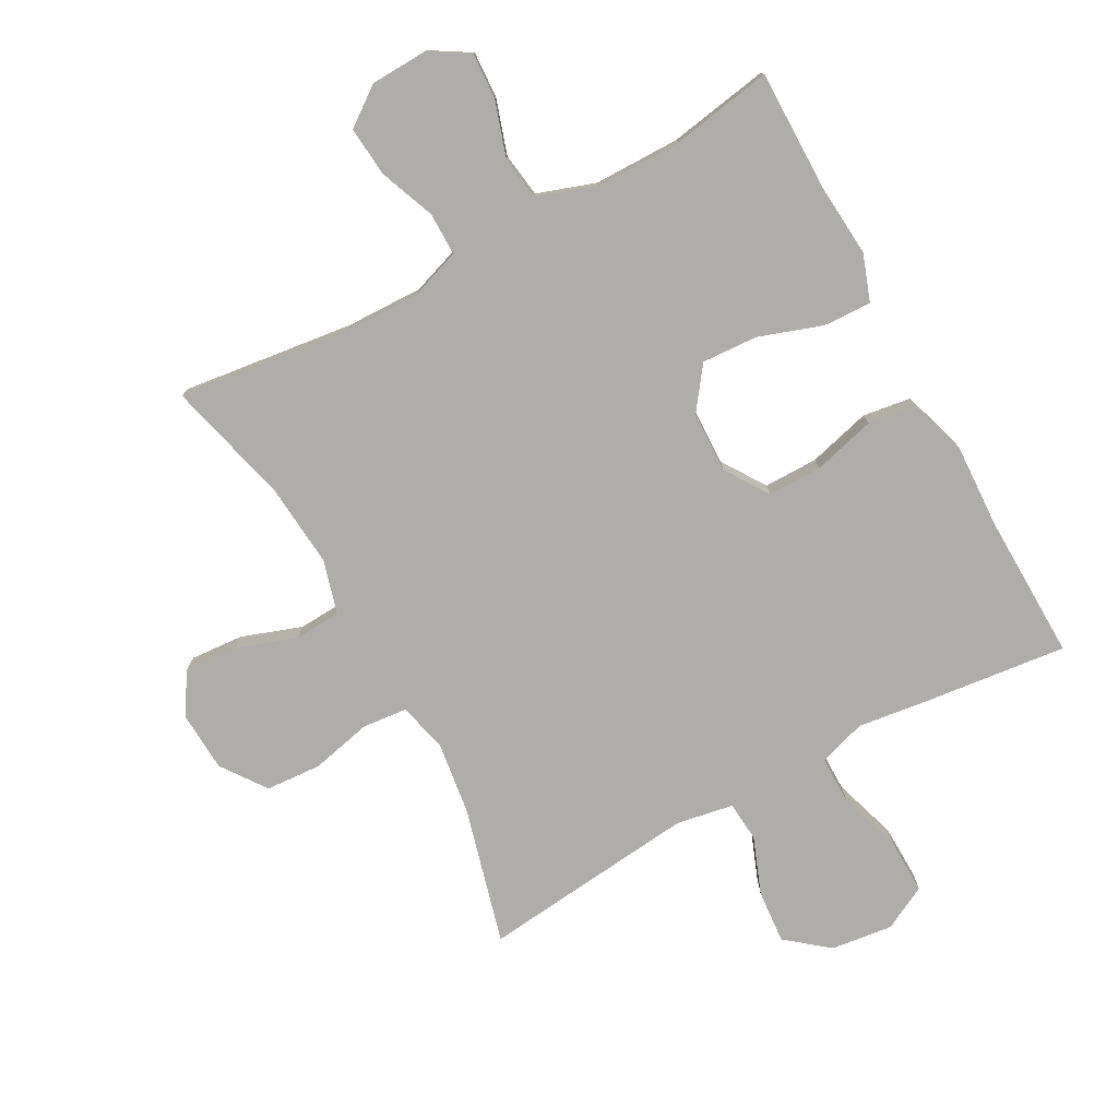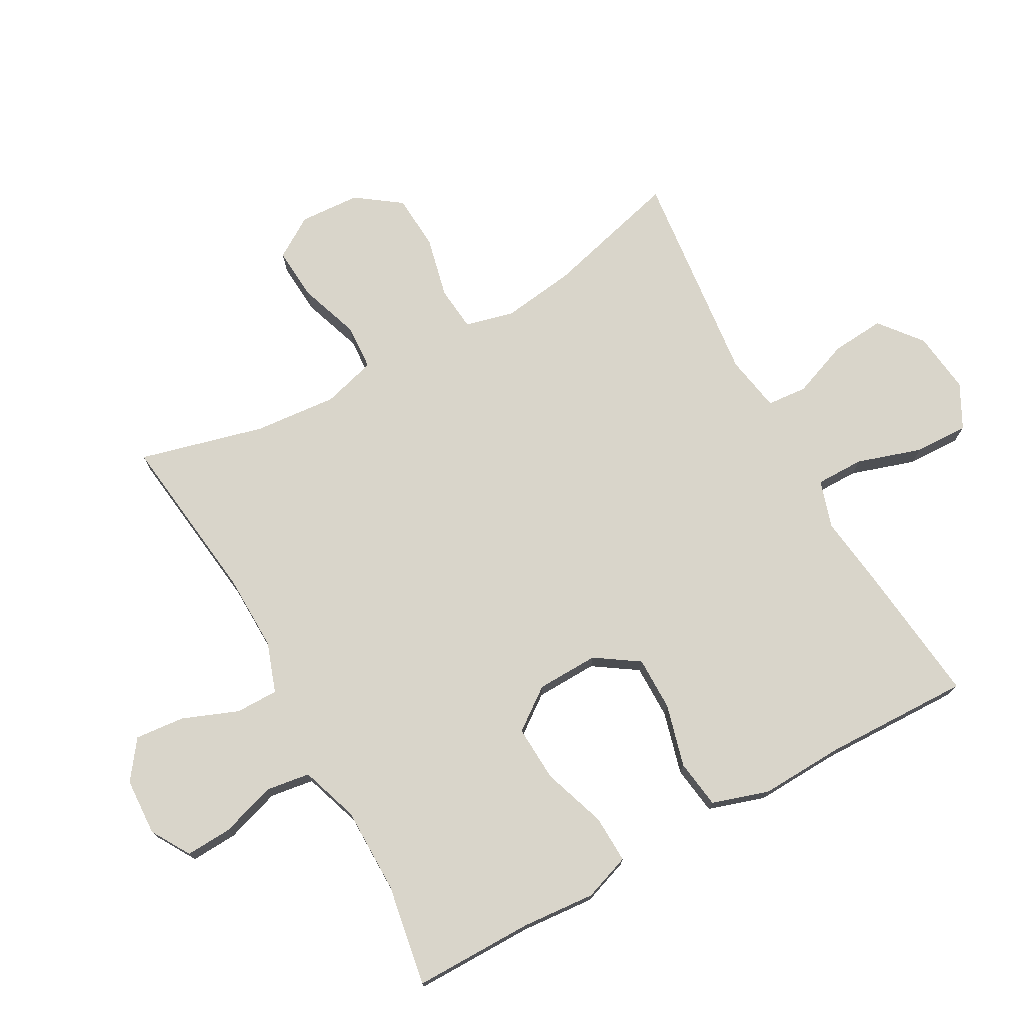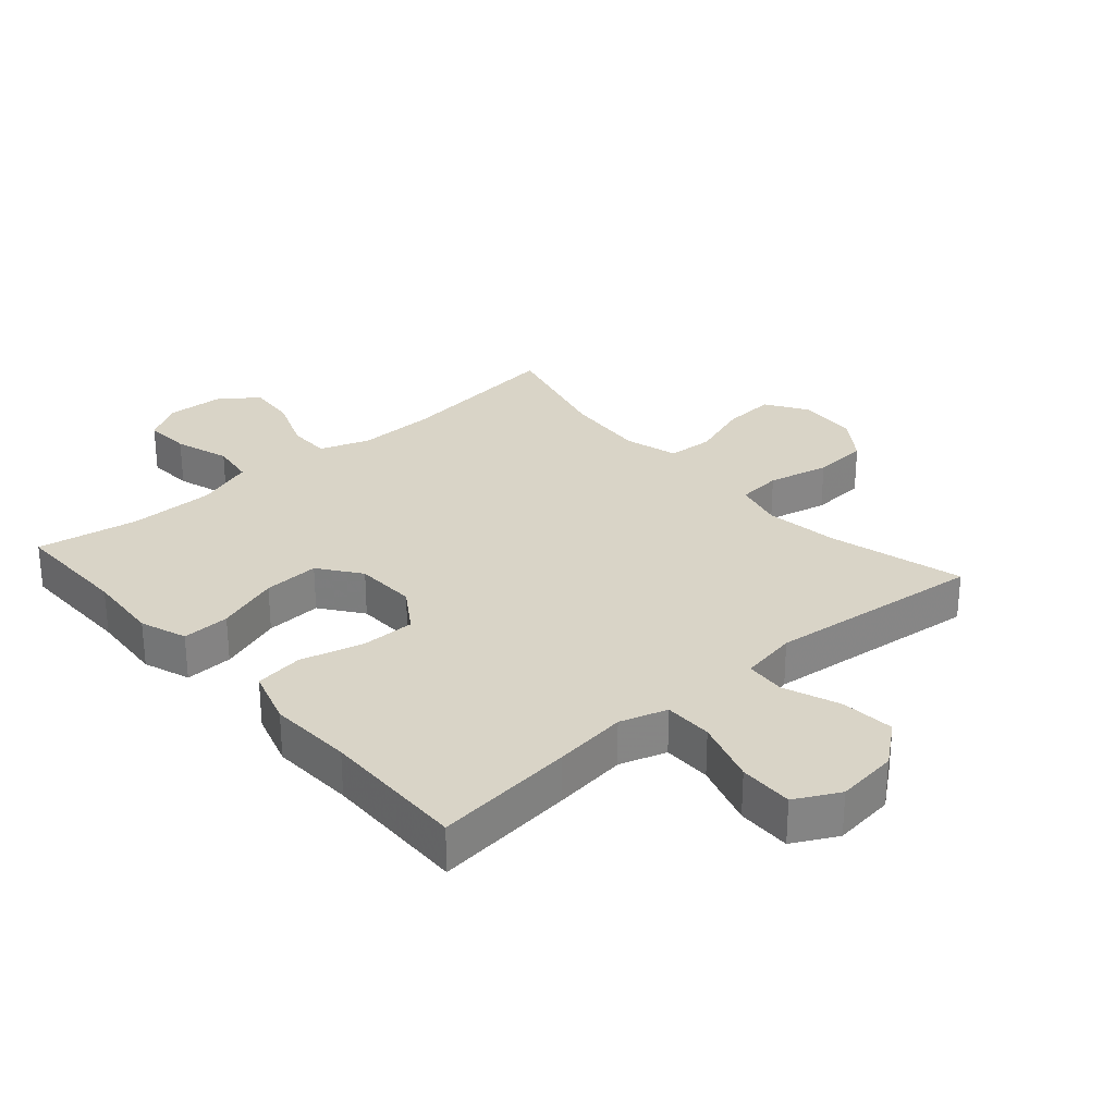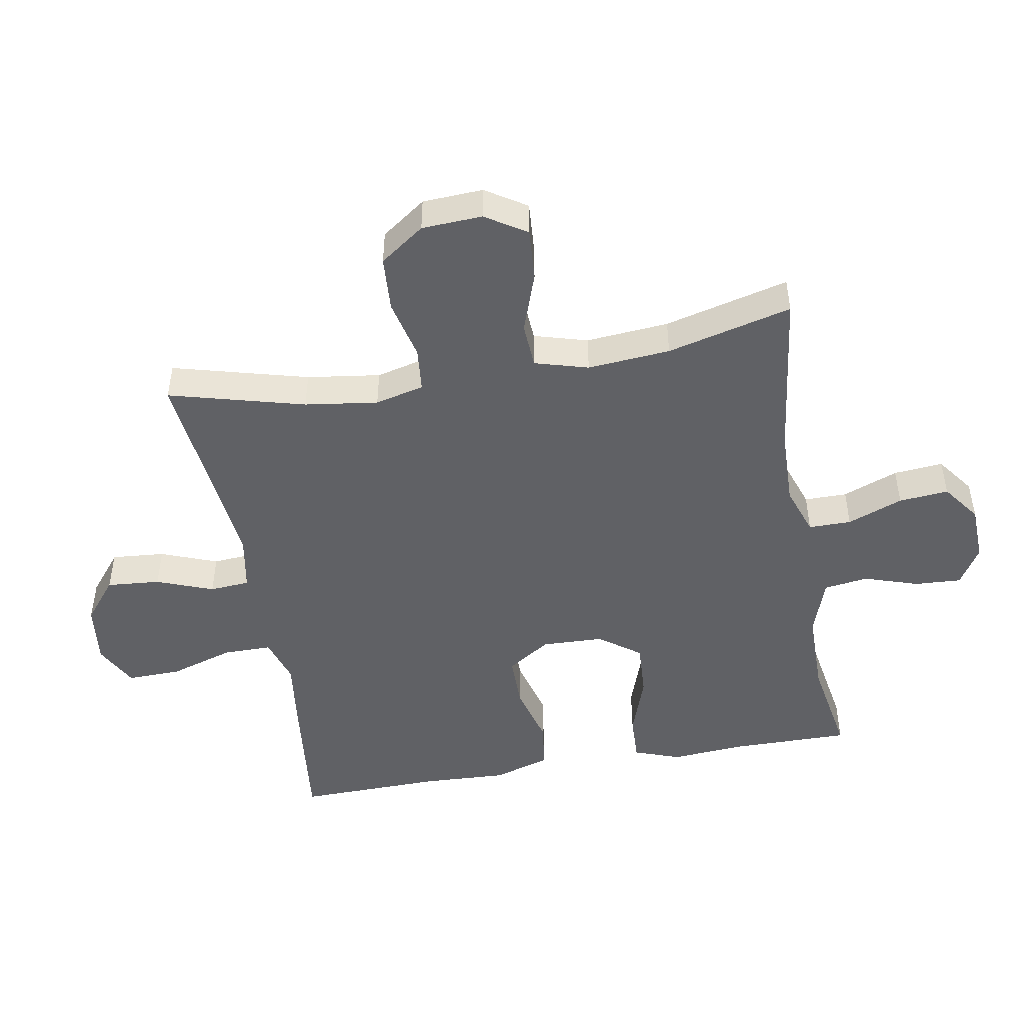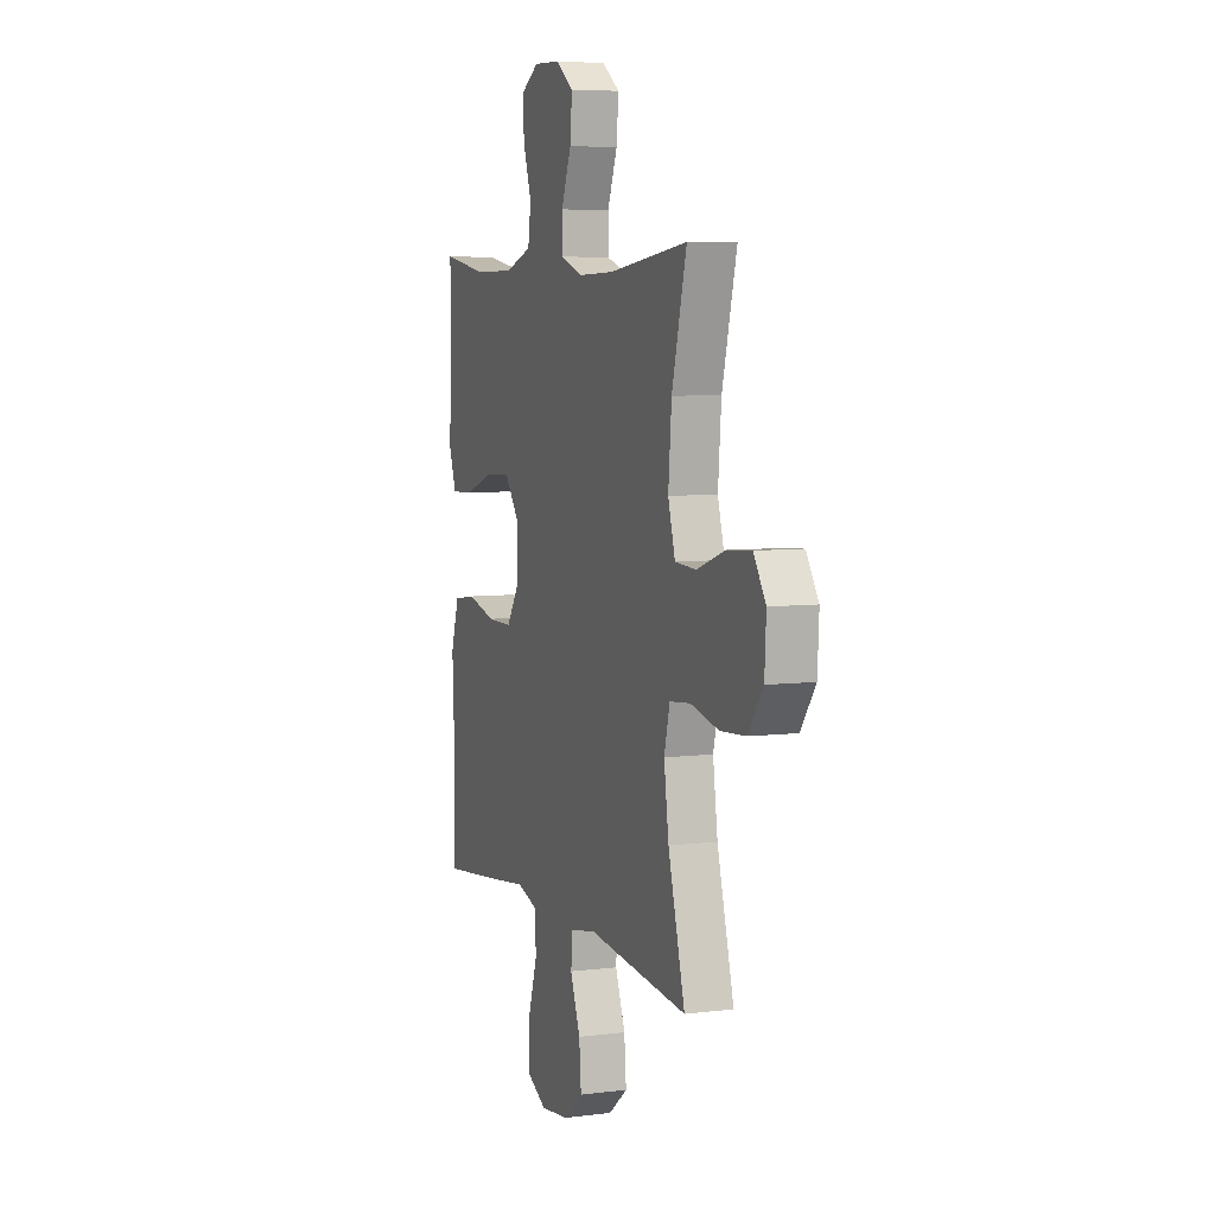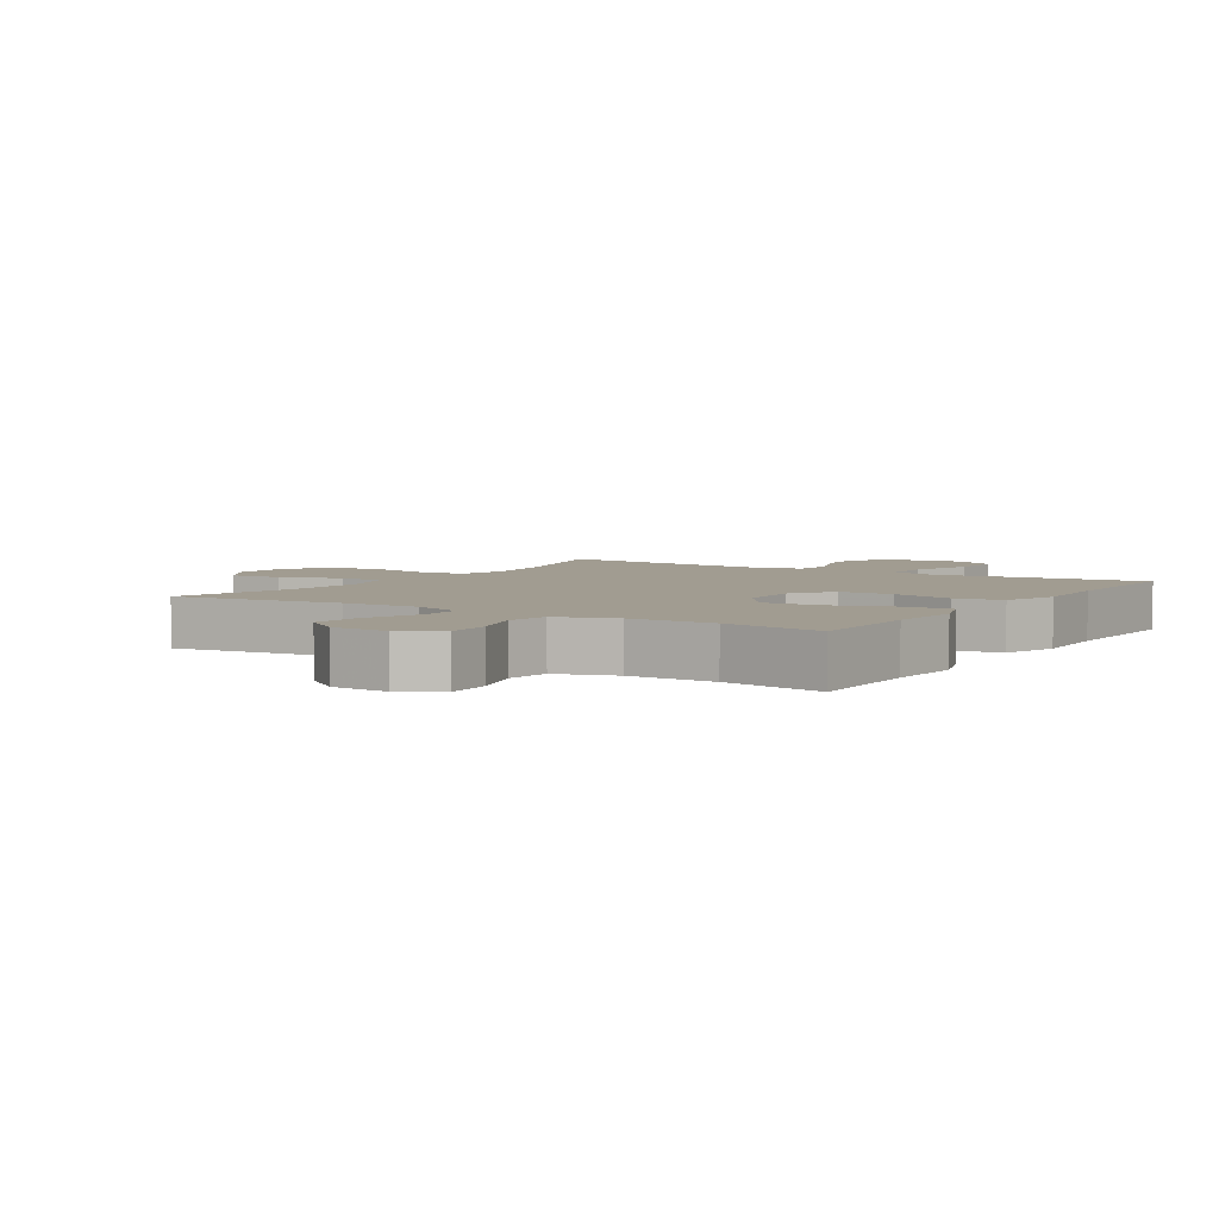
<metadata>
{"format":"obj","ext":"obj","renderer":"f3d","projection":"perspective","resolution":1024,"background":"white","views":[{"elev":-77.3,"azim":28.7,"up":"+Y"},{"elev":74.4,"azim":61.2,"up":"+Y"},{"elev":28.7,"azim":138.8,"up":"+Y"},{"elev":-47.6,"azim":-80.0,"up":"+Y"},{"elev":6.2,"azim":-110.7,"up":"+Z"},{"elev":4.5,"azim":32.8,"up":"+Y"}]}
</metadata>
<code>
v -0.5 0.07 -0.5
v -0.443 0.07 -0.287
v -0.427 0.07 -0.172
v -0.446 0.07 -0.095
v -0.516 0.07 -0.088
v -0.612 0.07 -0.11
v -0.699 0.07 -0.104
v -0.749 0.07 -0.034
v -0.754 0.07 0.061
v -0.713 0.07 0.125
v -0.63 0.07 0.119
v -0.535 0.07 0.086
v -0.463 0.07 0.09
v -0.439 0.07 0.174
v -0.45 0.07 0.304
v -0.5 0.07 0.5
v -0.232 0.07 0.466
v -0.111 0.07 0.463
v -0.033 0.07 0.49
v -0.033 0.07 0.557
v -0.067 0.07 0.644
v -0.074 0.07 0.722
v -0.014 0.07 0.766
v 0.076 0.07 0.77
v 0.137 0.07 0.733
v 0.133 0.07 0.66
v 0.105 0.07 0.574
v 0.115 0.07 0.505
v 0.206 0.07 0.474
v 0.341 0.07 0.473
v 0.5 0.07 0.5
v 0.499 0.07 0.312
v 0.508 0.07 0.196
v 0.482 0.07 0.123
v 0.407 0.07 0.126
v 0.308 0.07 0.16
v 0.22 0.07 0.165
v 0.172 0.07 0.1
v 0.169 0.07 0.003
v 0.214 0.07 -0.065
v 0.299 0.07 -0.065
v 0.397 0.07 -0.039
v 0.473 0.07 -0.05
v 0.501 0.07 -0.139
v 0.495 0.07 -0.271
v 0.5 0.07 -0.5
v 0.28 0.07 -0.475
v 0.165 0.07 -0.46
v 0.091 0.07 -0.483
v 0.091 0.07 -0.559
v 0.123 0.07 -0.66
v 0.125 0.07 -0.745
v 0.056 0.07 -0.781
v -0.041 0.07 -0.769
v -0.107 0.07 -0.716
v -0.1 0.07 -0.632
v -0.066 0.07 -0.543
v -0.071 0.07 -0.48
v -0.16 0.07 -0.464
v -0.5 0 -0.5
v -0.443 0 -0.287
v -0.427 0 -0.172
v -0.446 0 -0.095
v -0.516 0 -0.088
v -0.612 0 -0.11
v -0.699 0 -0.104
v -0.749 0 -0.034
v -0.754 0 0.061
v -0.713 0 0.125
v -0.63 0 0.119
v -0.535 0 0.086
v -0.463 0 0.09
v -0.439 0 0.174
v -0.45 0 0.304
v -0.5 0 0.5
v -0.232 0 0.466
v -0.111 0 0.463
v -0.033 0 0.49
v -0.033 0 0.557
v -0.067 0 0.644
v -0.074 0 0.722
v -0.014 0 0.766
v 0.076 0 0.77
v 0.137 0 0.733
v 0.133 0 0.66
v 0.105 0 0.574
v 0.115 0 0.505
v 0.206 0 0.474
v 0.341 0 0.473
v 0.5 0 0.5
v 0.499 0 0.312
v 0.508 0 0.196
v 0.482 0 0.123
v 0.407 0 0.126
v 0.308 0 0.16
v 0.22 0 0.165
v 0.172 0 0.1
v 0.169 0 0.003
v 0.214 0 -0.065
v 0.299 0 -0.065
v 0.397 0 -0.039
v 0.473 0 -0.05
v 0.501 0 -0.139
v 0.495 0 -0.271
v 0.5 0 -0.5
v 0.28 0 -0.475
v 0.165 0 -0.46
v 0.091 0 -0.483
v 0.091 0 -0.559
v 0.123 0 -0.66
v 0.125 0 -0.745
v 0.056 0 -0.781
v -0.041 0 -0.769
v -0.107 0 -0.716
v -0.1 0 -0.632
v -0.066 0 -0.543
v -0.071 0 -0.48
v -0.16 0 -0.464
f 54 55 56 57
f 54 57 58
f 53 54 58
f 50 51 52 53
f 49 50 53 58
f 48 49 58 59
f 45 46 47 48
f 44 45 48 59
f 41 42 43 44
f 40 41 44 59
f 33 34 35 36
f 32 33 36 37
f 30 31 32 37
f 29 30 37 38
f 24 25 26 27
f 24 27 28
f 23 24 28
f 20 21 22 23
f 19 20 23 28
f 18 19 28 29
f 15 16 17
f 14 15 17 18
f 13 14 18 29
f 9 10 11 12
f 9 12 13
f 8 9 13
f 5 6 7 8
f 4 5 8 13
f 3 4 13 29
f 40 59 1 2
f 39 40 2 3
f 38 39 3
f 3 29 38
f 116 115 114 113
f 117 116 113
f 117 113 112
f 112 111 110 109
f 117 112 109 108
f 118 117 108 107
f 107 106 105 104
f 118 107 104 103
f 103 102 101 100
f 118 103 100 99
f 95 94 93 92
f 96 95 92 91
f 96 91 90 89
f 97 96 89 88
f 86 85 84 83
f 87 86 83
f 87 83 82
f 82 81 80 79
f 87 82 79 78
f 88 87 78 77
f 76 75 74
f 77 76 74 73
f 88 77 73 72
f 71 70 69 68
f 72 71 68
f 72 68 67
f 67 66 65 64
f 72 67 64 63
f 88 72 63 62
f 61 60 118 99
f 62 61 99 98
f 62 98 97
f 97 88 62
f 1 60 61 2
f 2 61 62 3
f 3 62 63 4
f 4 63 64 5
f 5 64 65 6
f 6 65 66 7
f 7 66 67 8
f 8 67 68 9
f 9 68 69 10
f 10 69 70 11
f 11 70 71 12
f 12 71 72 13
f 13 72 73 14
f 14 73 74 15
f 15 74 75 16
f 16 75 76 17
f 17 76 77 18
f 18 77 78 19
f 19 78 79 20
f 20 79 80 21
f 21 80 81 22
f 22 81 82 23
f 23 82 83 24
f 24 83 84 25
f 25 84 85 26
f 26 85 86 27
f 27 86 87 28
f 28 87 88 29
f 29 88 89 30
f 30 89 90 31
f 31 90 91 32
f 32 91 92 33
f 33 92 93 34
f 34 93 94 35
f 35 94 95 36
f 36 95 96 37
f 37 96 97 38
f 38 97 98 39
f 39 98 99 40
f 40 99 100 41
f 41 100 101 42
f 42 101 102 43
f 43 102 103 44
f 44 103 104 45
f 45 104 105 46
f 46 105 106 47
f 47 106 107 48
f 48 107 108 49
f 49 108 109 50
f 50 109 110 51
f 51 110 111 52
f 52 111 112 53
f 53 112 113 54
f 54 113 114 55
f 55 114 115 56
f 56 115 116 57
f 57 116 117 58
f 58 117 118 59
f 59 118 60 1

</code>
